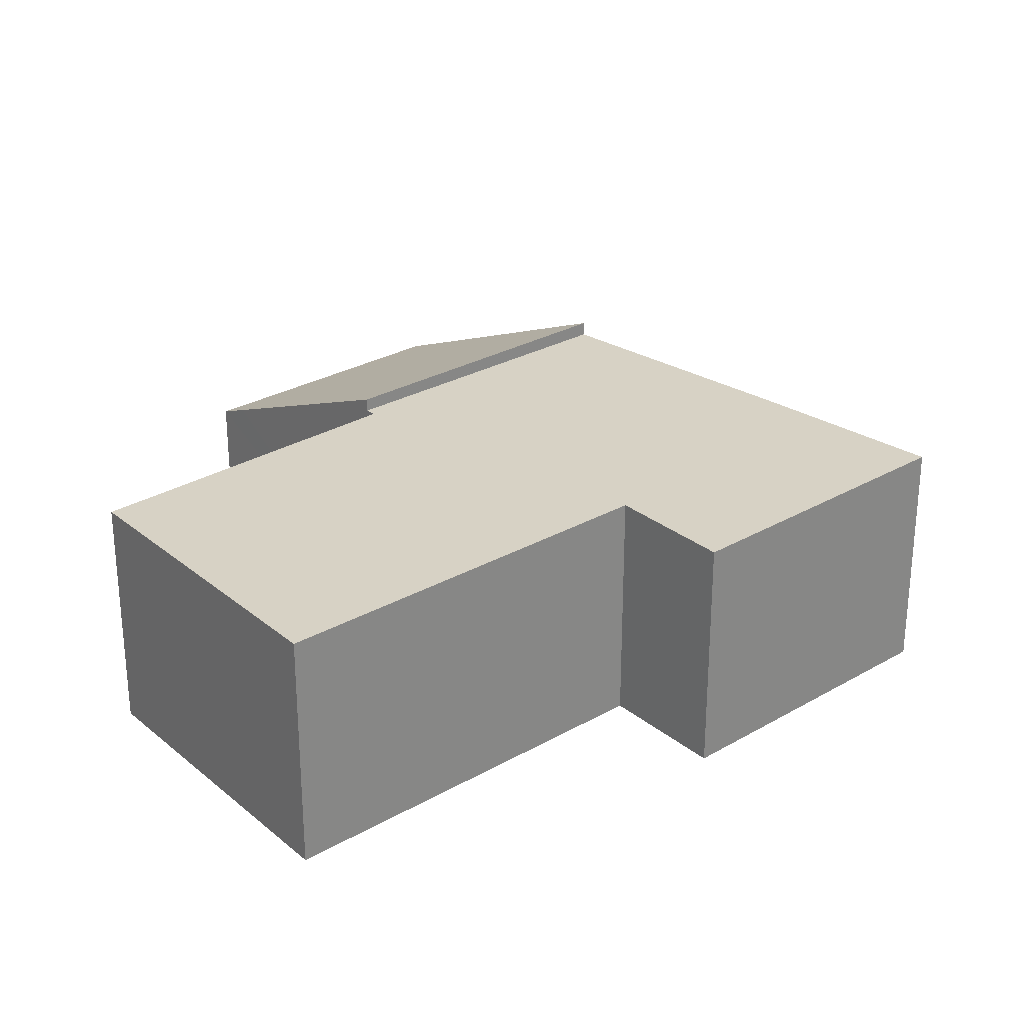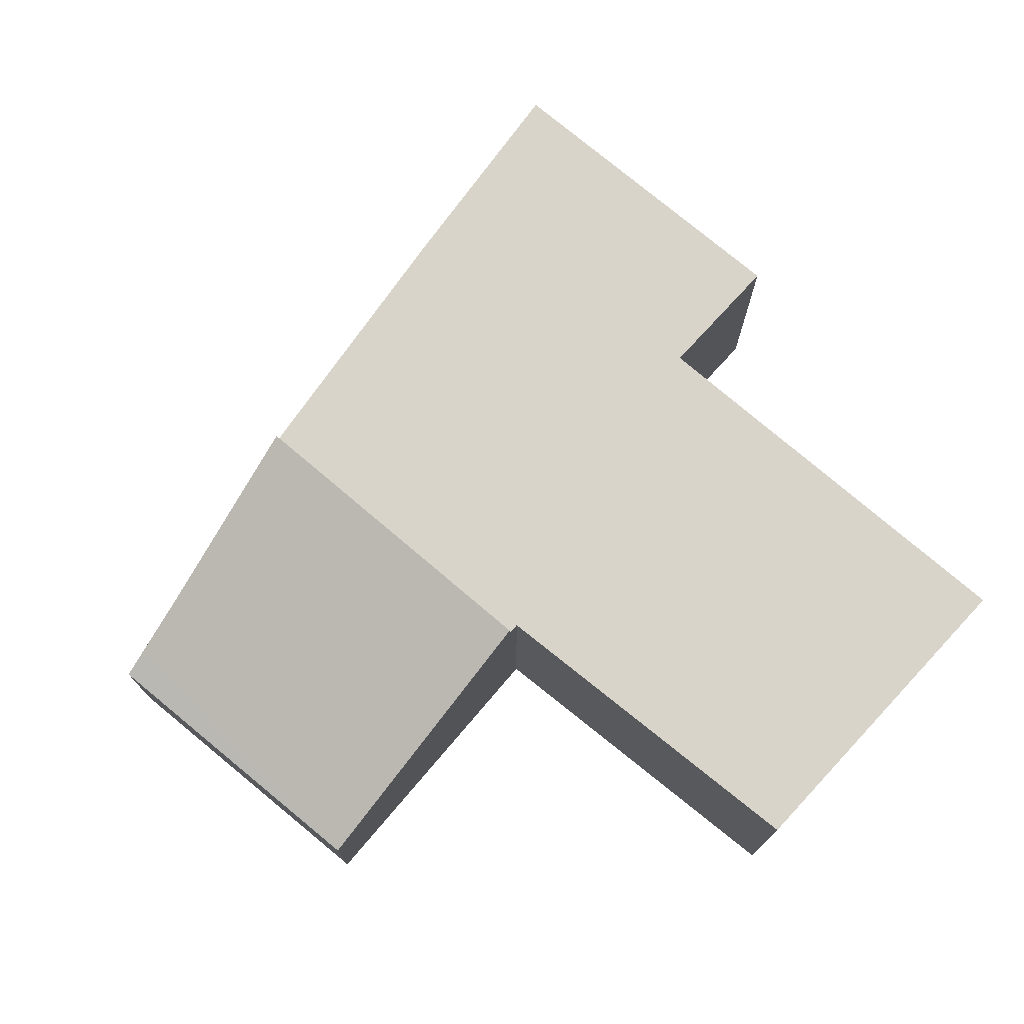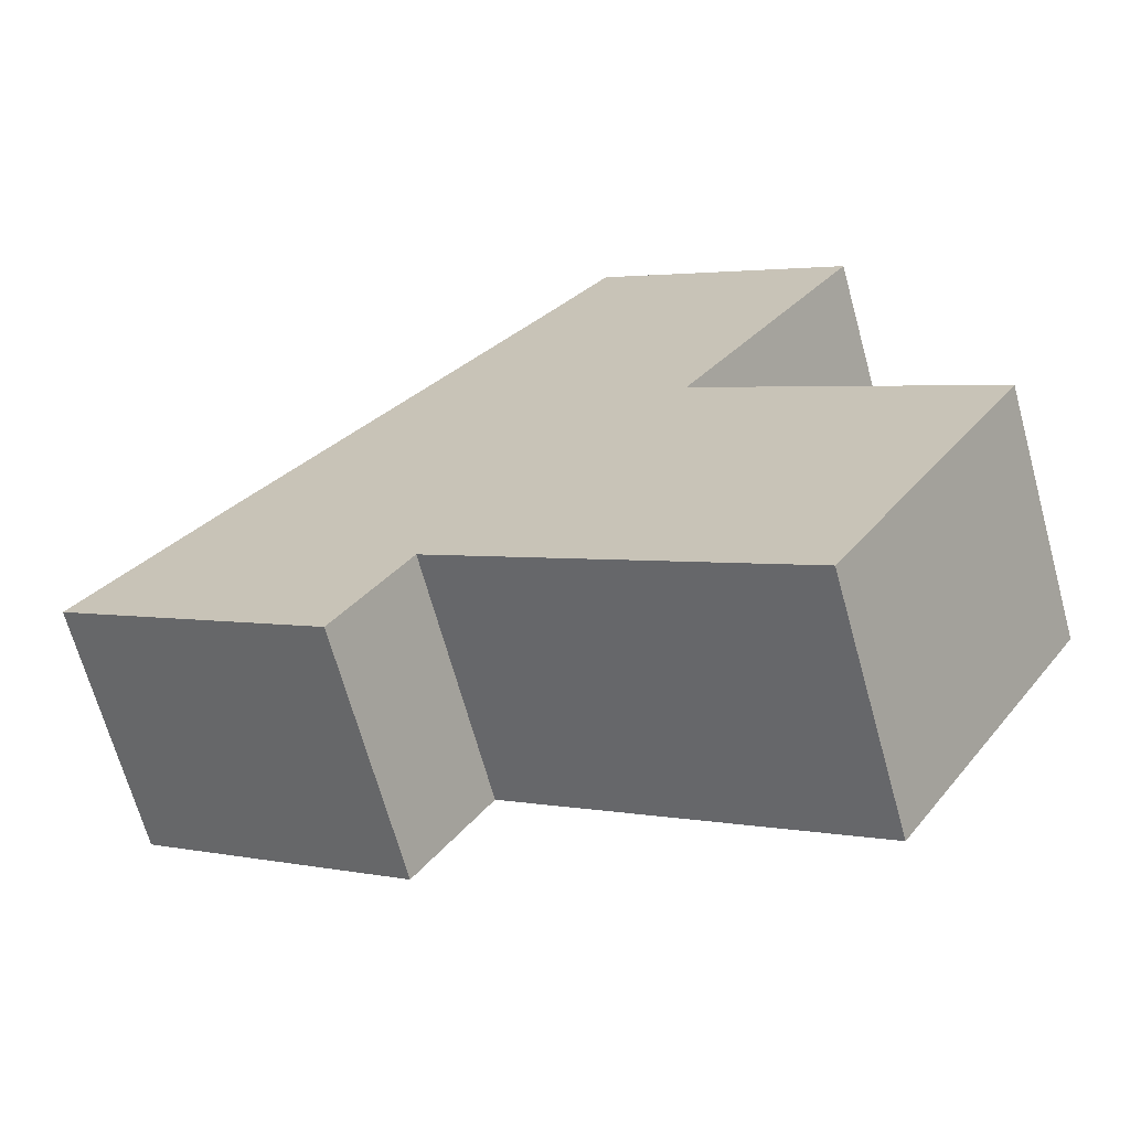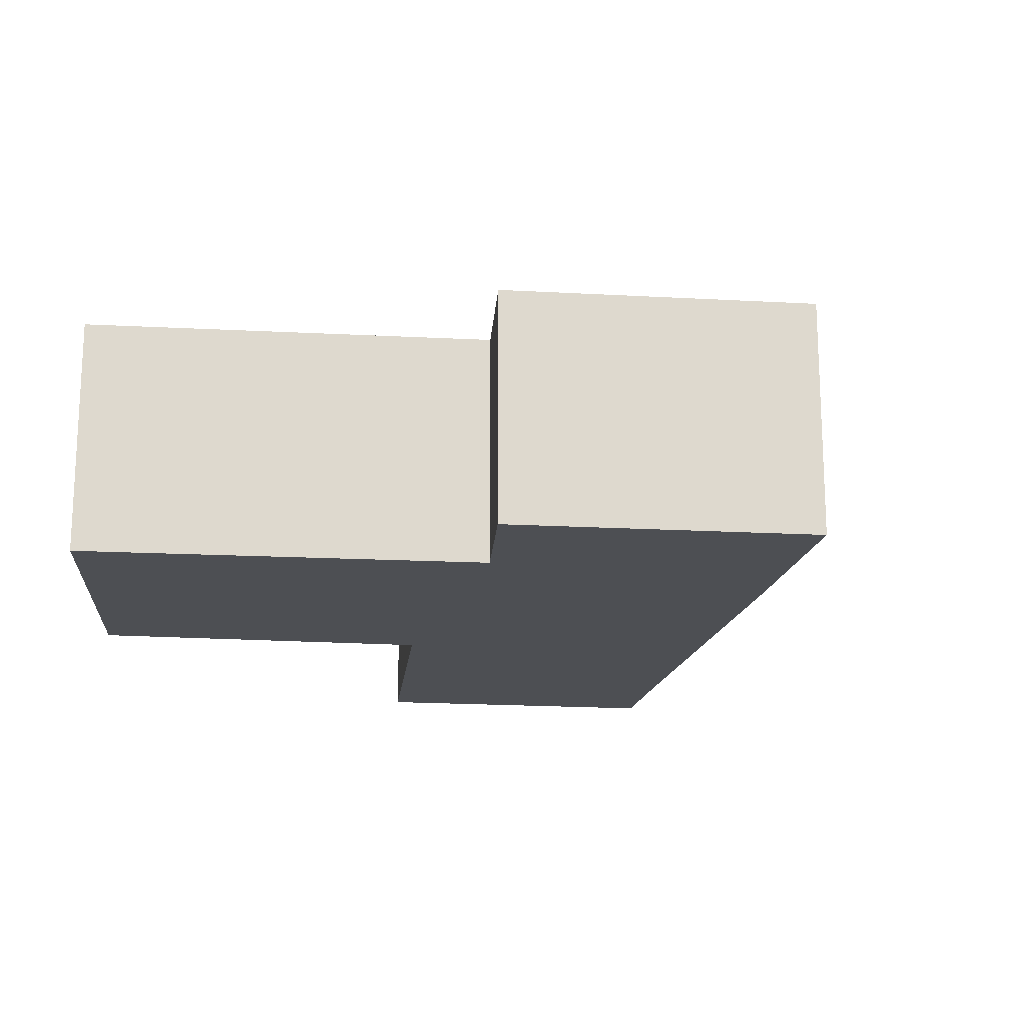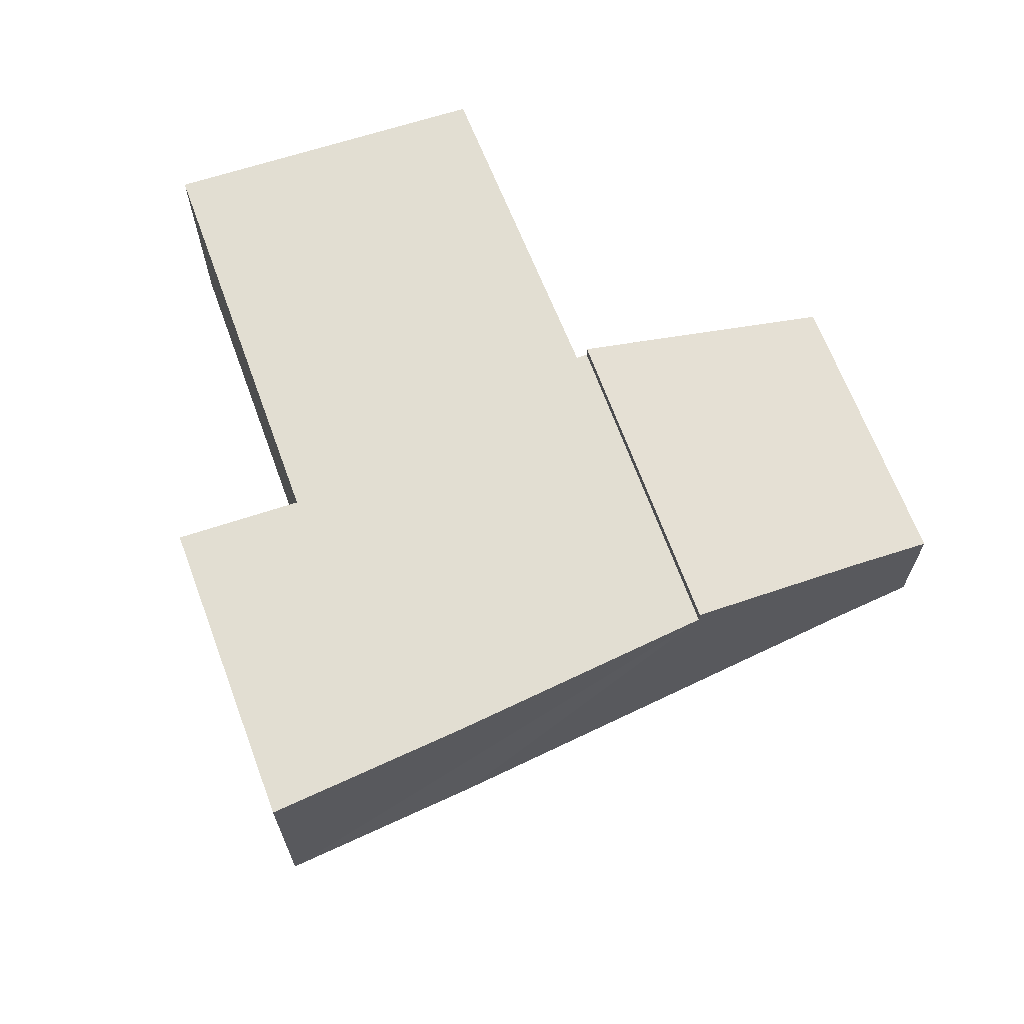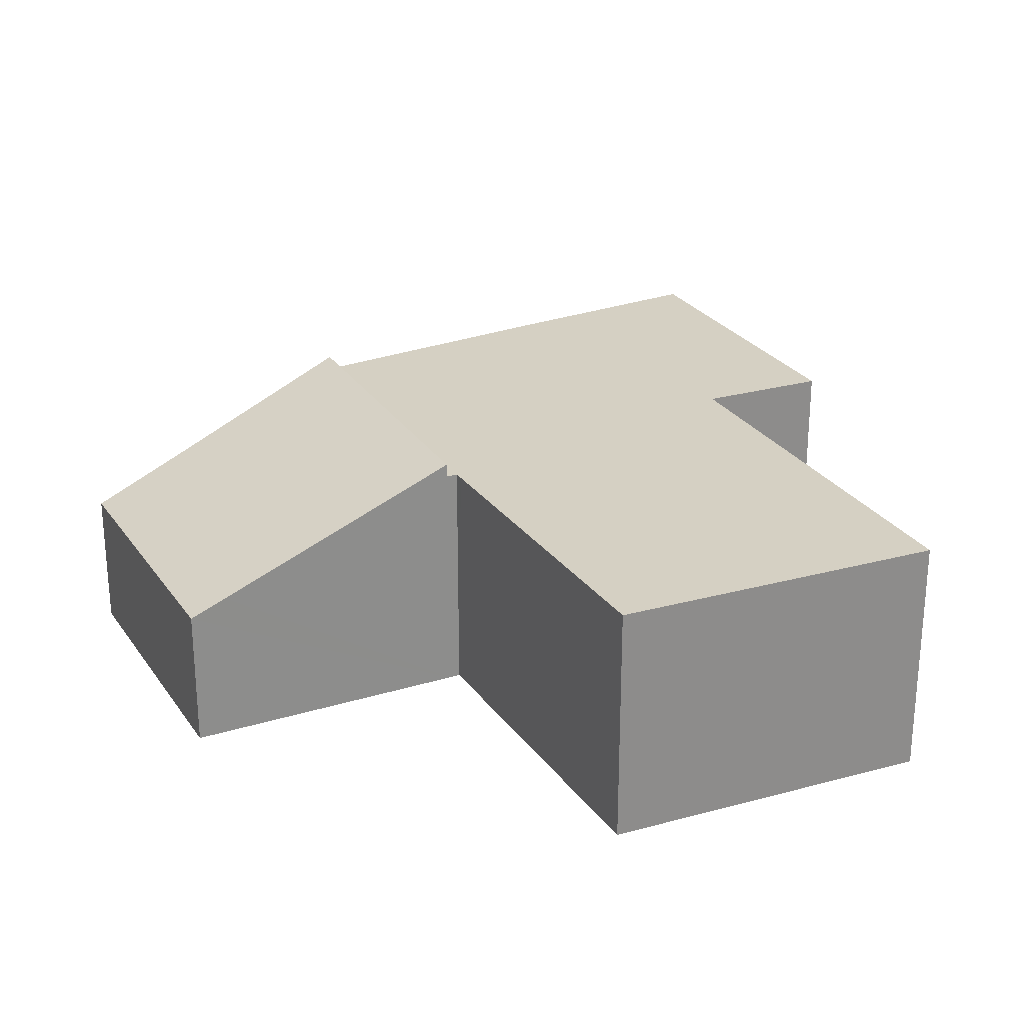
<metadata>
{"format":"obj","ext":"obj","renderer":"f3d","projection":"perspective","resolution":1024,"background":"white","views":[{"elev":27.6,"azim":174.3,"up":"+Y"},{"elev":74.9,"azim":76.0,"up":"+Y"},{"elev":-67.4,"azim":15.4,"up":"+Z"},{"elev":-17.8,"azim":-150.4,"up":"+Y"},{"elev":67.9,"azim":-74.6,"up":"+Y"},{"elev":26.0,"azim":99.7,"up":"+Y"}]}
</metadata>
<code>
v  12.64 2.382 6.876
v  8.204 2.571 9.523
v  8.539 2.365 9.918
v  7.522 2.993 8.718
v  5.327 4.325 6.198
v  9.845 4.307 2.965
v  12.28 2.632 6.368
v  5.327 -3.795e-16 6.198
v  7.522 -5.338e-16 8.718
v  8.204 -5.831e-16 9.523
v  8.539 -6.073e-16 9.918
v  12.64 -4.21e-16 6.876
v  9.845 -1.816e-16 2.965
v  12.28 -3.899e-16 6.368
v  9.845 4.079 2.965
v  9.732 4.079 2.808
v  5.327 4.079 6.198
v  2.3 4.079 2.725
v  4.368 4.079 -3.156
v  0 4.079 2.498e-16
v  5.579 4.079 -1.333
v  6.07 4.079 -1.681
v  11.31 4.079 -5.401
v  14.36 4.079 -0.71
v  9.855 4.079 2.715
v  0 0 0
v  2.3 -1.669e-16 2.725
v  9.732 -1.719e-16 2.808
v  14.36 4.348e-17 -0.71
v  9.855 -1.662e-16 2.715
v  11.31 3.307e-16 -5.401
v  5.579 8.162e-17 -1.333
v  4.368 1.932e-16 -3.156
v  6.07 1.029e-16 -1.681
g defaultobject
f 1 2 3
f 2 1 4
f 4 1 5
f 5 1 6
f 6 1 7
f 8 4 5
f 4 8 9
f 4 9 2
f 2 9 3
f 3 9 10
f 3 10 11
f 3 12 1
f 12 3 11
f 7 13 6
f 13 7 1
f 13 1 12
f 13 12 14
f 6 8 5
f 8 6 13
f 10 12 11
f 12 10 9
f 12 9 8
f 12 8 13
f 12 13 14
f 15 16 17
f 18 19 20
f 19 18 21
f 21 18 22
f 22 18 23
f 23 18 24
f 24 18 16
f 16 18 17
f 24 16 25
f 26 18 20
f 18 26 17
f 17 26 27
f 17 27 8
f 8 15 17
f 15 8 13
f 28 25 16
f 25 28 24
f 24 28 29
f 29 28 30
f 13 16 15
f 16 13 28
f 29 23 24
f 23 29 31
f 32 19 21
f 19 32 33
f 31 22 23
f 22 31 34
f 22 34 21
f 21 34 32
f 33 20 19
f 20 33 26
f 8 28 13
f 28 8 34
f 34 8 32
f 32 8 33
f 33 8 27
f 33 27 26
f 30 31 29
f 31 30 34
f 34 30 28

</code>
